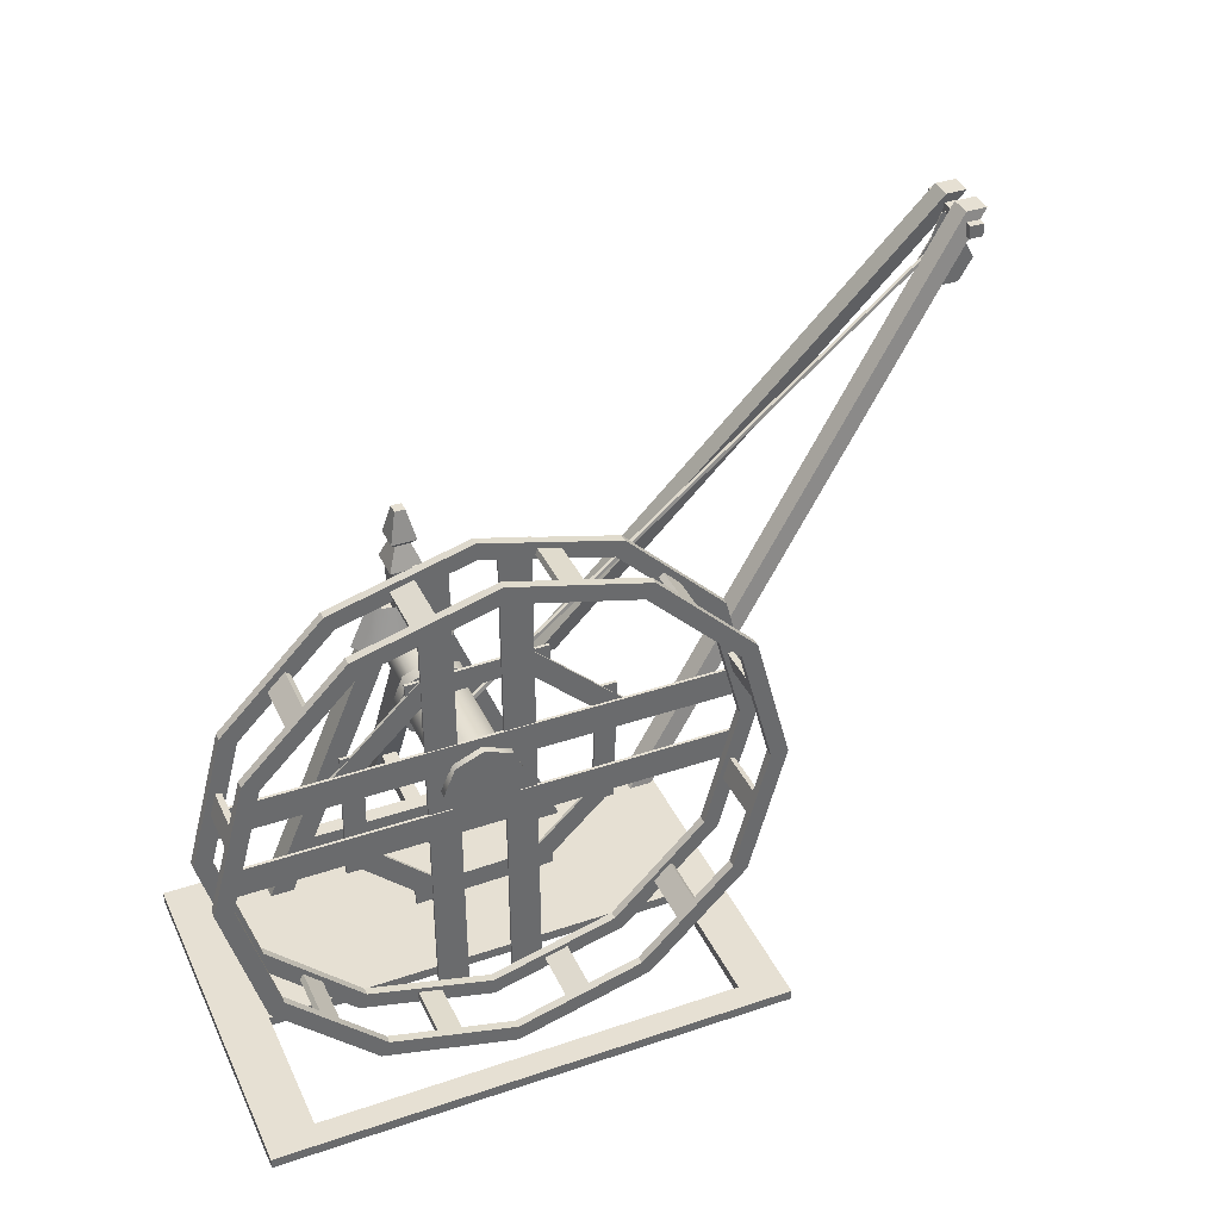
<metadata>
{"format":"obj","ext":"obj","renderer":"f3d","projection":"perspective","resolution":1024,"background":"white","views":[{"elev":38.3,"azim":156.8,"up":"+Y"}]}
</metadata>
<code>
o Cube.033
v 5.559 -7.33 -0.01263
v -0.1848 0.3319 1.435
v 5.89 -7.33 -0.01263
v 0.1467 0.3319 1.435
v 5.559 -7.33 0.3188
v -0.1848 0.3319 1.767
v 5.89 -7.33 0.3188
v 0.1467 0.3319 1.767
v 5.51 -4.378 -2.763
v 5.51 -4.378 -2.724
v 5.51 -3.951 -2.763
v 5.51 -3.951 -2.724
v 12.6 -4.378 -2.763
v 12.6 -4.378 -2.724
v 12.6 -3.951 -2.763
v 12.6 -3.951 -2.724
v 5.51 -3.335 -2.763
v 5.51 -3.335 -2.724
v 5.51 -2.909 -2.763
v 5.51 -2.909 -2.724
v 12.6 -3.335 -2.763
v 12.6 -3.335 -2.724
v 12.6 -2.909 -2.763
v 12.6 -2.909 -2.724
v 8.319 -0.05238 -2.749
v 8.319 -0.05238 -2.711
v 8.746 -0.05238 -2.749
v 8.746 -0.05238 -2.711
v 8.319 -7.14 -2.749
v 8.319 -7.14 -2.711
v 8.746 -7.14 -2.749
v 8.746 -7.14 -2.711
v 9.362 -0.05238 -2.749
v 9.362 -0.05238 -2.711
v 9.788 -0.05238 -2.749
v 9.788 -0.05238 -2.711
v 9.362 -7.14 -2.749
v 9.362 -7.14 -2.711
v 9.788 -7.14 -2.749
v 9.788 -7.14 -2.711
v 7.075 -4.232 -2.73
v 7.075 -4.232 -2.691
v 7.278 -4.02 -2.73
v 7.278 -4.02 -2.691
v 8.437 -5.537 -2.73
v 8.437 -5.537 -2.691
v 8.64 -5.325 -2.73
v 8.64 -5.325 -2.691
v 11.03 -4.232 -2.73
v 11.03 -4.232 -2.691
v 10.83 -4.02 -2.73
v 10.83 -4.02 -2.691
v 9.671 -5.537 -2.73
v 9.671 -5.537 -2.691
v 9.468 -5.325 -2.73
v 9.468 -5.325 -2.691
v 7.075 -2.977 -2.73
v 7.075 -2.977 -2.691
v 7.278 -3.189 -2.73
v 7.278 -3.189 -2.691
v 8.437 -1.671 -2.73
v 8.437 -1.671 -2.691
v 8.64 -1.883 -2.73
v 8.64 -1.883 -2.691
v 11.03 -2.977 -2.73
v 11.03 -2.977 -2.691
v 10.83 -3.189 -2.73
v 10.83 -3.189 -2.691
v 9.671 -1.671 -2.73
v 9.671 -1.671 -2.691
v 9.468 -1.883 -2.73
v 9.468 -1.883 -2.691
v 7.211 -2.648 -2.717
v 7.211 -2.648 -2.678
v 7.504 -2.642 -2.717
v 7.504 -2.642 -2.678
v 7.251 -4.534 -2.717
v 7.251 -4.534 -2.678
v 7.544 -4.528 -2.717
v 7.544 -4.528 -2.678
v 10.01 -5.447 -2.717
v 10.01 -5.447 -2.678
v 10.02 -5.154 -2.717
v 10.02 -5.154 -2.678
v 8.124 -5.407 -2.717
v 8.124 -5.407 -2.678
v 8.13 -5.114 -2.717
v 8.13 -5.114 -2.678
v 8.098 -1.761 -2.717
v 8.098 -1.761 -2.678
v 8.092 -2.055 -2.717
v 8.092 -2.055 -2.678
v 9.984 -1.801 -2.717
v 9.984 -1.801 -2.678
v 9.978 -2.095 -2.717
v 9.978 -2.095 -2.678
v 10.9 -4.56 -2.717
v 10.9 -4.56 -2.678
v 10.6 -4.566 -2.717
v 10.6 -4.566 -2.678
v 10.86 -2.674 -2.717
v 10.86 -2.674 -2.678
v 10.56 -2.68 -2.717
v 10.56 -2.68 -2.678
v 5.435 -7.383 0.5879
v 5.435 -7.235 0.5879
v 5.435 -7.383 -4.51
v 5.435 -7.235 -4.51
v 12.67 -7.383 0.5879
v 12.67 -7.235 0.5879
v 12.67 -7.383 -4.51
v 12.67 -7.235 -4.51
v 5.435 -7.383 -2.227
v 5.435 -7.235 -2.227
v 12.67 -7.383 -2.227
v 12.67 -7.235 -2.227
v 5.435 -7.235 -4.168
v 12.67 -7.383 -4.168
v 5.435 -7.383 -4.168
v 12.67 -7.235 -4.168
v 11.99 -7.383 -4.51
v 11.99 -7.235 -4.51
v 11.99 -7.383 0.5879
v 11.99 -7.235 0.5879
v 11.99 -7.235 -2.227
v 11.99 -7.383 -2.227
v 11.99 -7.383 -4.168
v 11.99 -7.235 -4.168
v 6.058 -7.383 -4.51
v 6.058 -7.235 0.5879
v 6.058 -7.383 -2.227
v 6.058 -7.383 -4.168
v 6.058 -7.235 -4.51
v 6.058 -7.383 0.5879
v 6.058 -7.235 -2.227
v 6.058 -7.235 -4.168
v 6.969 -7.261 0.2727
v 8.676 -2.822 0.2727
v 6.969 -7.261 -0.05866
v 8.676 -2.822 -0.05866
v 7.301 -7.261 0.2727
v 9.007 -2.822 0.2727
v 7.301 -7.261 -0.05866
v 9.007 -2.822 -0.05866
v 11.32 -7.261 -0.05866
v 9.428 -2.822 -0.05866
v 11.32 -7.261 0.2727
v 9.428 -2.822 0.2727
v 10.99 -7.261 -0.05866
v 9.096 -2.822 -0.05866
v 10.99 -7.261 0.2727
v 9.096 -2.822 0.2727
v 9.213 -7.261 2.048
v 9.213 -3.907 0.2619
v 8.881 -7.261 2.048
v 8.881 -3.907 0.2619
v 9.213 -7.261 1.717
v 9.213 -3.907 -0.06949
v 8.881 -7.261 1.717
v 8.881 -3.907 -0.06949
v 8.879 -2.995 0.2558
v 8.879 -2.178 0.2558
v 8.879 -2.995 -0.09316
v 8.879 -2.178 -0.09316
v 9.228 -2.995 0.2558
v 9.228 -2.178 0.2558
v 9.228 -2.995 -0.09316
v 9.228 -2.178 -0.09316
v 8.821 -2.133 0.3139
v 8.821 -2.133 -0.1512
v 9.286 -2.133 -0.1512
v 9.286 -2.133 0.3139
v 8.98 -1.286 0.1554
v 8.98 -1.286 0.007266
v 9.128 -1.286 0.007266
v 9.128 -1.286 0.1554
v 9.162 -1.806 -0.02723
v 9.162 -1.806 0.1899
v 8.945 -1.806 0.1899
v 8.945 -1.806 -0.02723
v 9.231 -1.727 -0.09629
v 8.876 -1.727 0.259
v 9.231 -1.727 0.259
v 8.876 -1.727 -0.09629
v 7.413 -6.716 0.2179
v 7.413 -6.418 0.2179
v 7.413 -6.716 0.002958
v 7.413 -6.418 0.002958
v 10.7 -6.716 0.2179
v 10.7 -6.418 0.2179
v 10.7 -6.716 0.002958
v 10.7 -6.418 0.002958
v 8.941 -6.667 1.356
v 8.941 -6.467 1.356
v 8.941 -6.667 0.1571
v 8.941 -6.467 0.1571
v 9.167 -6.667 1.356
v 9.167 -6.467 1.356
v 9.167 -6.667 0.1571
v 9.167 -6.467 0.1571
v 8.909 -3.431 -1.567
v 0.123 -0.2566 1.888
v 8.909 -3.431 -1.62
v 0.123 -0.2566 1.835
v 8.939 -3.387 -1.567
v 0.1527 -0.2126 1.888
v 8.939 -3.387 -1.62
v 0.1527 -0.2126 1.835
v 5.901 -7.33 3.537
v 0.1516 0.3319 1.99
v 5.901 -7.33 3.869
v 0.1516 0.3319 2.321
v 5.57 -7.33 3.537
v -0.1798 0.3319 1.99
v 5.57 -7.33 3.869
v -0.1798 0.3319 2.321
v -0.06875 -0.0217 2.481
v -0.06875 0.1786 2.481
v -0.06875 -0.0217 1.283
v -0.06875 0.1786 1.283
v 0.1569 -0.0217 2.481
v 0.1569 0.1786 2.481
v 0.1569 -0.0217 1.283
v 0.1569 0.1786 1.283
v 9.054 -7.366 -3.647
v 9.054 -7.366 -2.864
v 7.173 -6.862 -3.647
v 7.173 -6.862 -2.864
v 5.796 -5.485 -3.647
v 5.796 -5.485 -2.864
v 5.292 -3.604 -3.647
v 5.292 -3.604 -2.864
v 5.796 -1.723 -3.647
v 5.796 -1.723 -2.864
v 7.173 -0.3463 -3.647
v 7.173 -0.3463 -2.864
v 9.054 0.1577 -3.647
v 9.054 0.1577 -2.864
v 10.93 -0.3463 -3.647
v 10.93 -0.3463 -2.864
v 12.31 -1.723 -3.647
v 12.31 -1.723 -2.864
v 12.82 -3.604 -3.647
v 12.82 -3.604 -2.864
v 12.31 -5.485 -3.647
v 12.31 -5.485 -2.864
v 10.93 -6.862 -3.647
v 10.93 -6.862 -2.864
v 9.054 -7.123 -3.762
v 7.294 -6.652 -3.762
v 7.294 -6.652 -2.749
v 9.054 -7.123 -2.749
v 6.006 -5.364 -3.762
v 6.006 -5.364 -2.749
v 5.535 -3.604 -3.762
v 5.535 -3.604 -2.749
v 6.006 -1.845 -3.762
v 6.006 -1.845 -2.749
v 7.294 -0.5567 -3.762
v 7.294 -0.5567 -2.749
v 9.054 -0.08531 -3.762
v 9.054 -0.08531 -2.749
v 10.81 -0.5567 -3.762
v 10.81 -0.5567 -2.749
v 12.1 -1.845 -3.762
v 12.1 -1.845 -2.749
v 12.57 -3.604 -3.762
v 12.57 -3.604 -2.749
v 12.1 -5.364 -3.762
v 12.1 -5.364 -2.749
v 10.81 -6.652 -3.762
v 10.81 -6.652 -2.749
v 9.054 -7.366 -3.762
v 7.173 -6.862 -3.762
v 7.173 -6.862 -2.749
v 9.054 -7.366 -2.749
v 5.796 -5.485 -3.762
v 5.796 -5.485 -2.749
v 5.292 -3.604 -3.762
v 5.292 -3.604 -2.749
v 5.796 -1.723 -3.762
v 5.796 -1.723 -2.749
v 7.173 -0.3463 -3.762
v 7.173 -0.3463 -2.749
v 9.054 0.1577 -3.762
v 9.054 0.1577 -2.749
v 10.93 -0.3463 -3.762
v 10.93 -0.3463 -2.749
v 12.31 -1.723 -3.762
v 12.31 -1.723 -2.749
v 12.82 -3.604 -3.762
v 12.82 -3.604 -2.749
v 12.31 -5.485 -3.762
v 12.31 -5.485 -2.749
v 10.93 -6.862 -3.762
v 10.93 -6.862 -2.749
v 9.054 -7.123 -3.647
v 7.294 -6.652 -3.647
v 7.294 -6.652 -2.864
v 9.054 -7.123 -2.864
v 6.006 -5.364 -3.647
v 6.006 -5.364 -2.864
v 5.535 -3.604 -3.647
v 5.535 -3.604 -2.864
v 6.006 -1.845 -3.647
v 6.006 -1.845 -2.864
v 7.294 -0.5567 -3.647
v 7.294 -0.5567 -2.864
v 9.054 -0.08531 -3.647
v 9.054 -0.08531 -2.864
v 10.81 -0.5567 -3.647
v 10.81 -0.5567 -2.864
v 12.1 -1.845 -3.647
v 12.1 -1.845 -2.864
v 12.57 -3.604 -3.647
v 12.57 -3.604 -2.864
v 12.1 -5.364 -3.647
v 12.1 -5.364 -2.864
v 10.81 -6.652 -3.647
v 10.81 -6.652 -2.864
v 8.32 -6.993 -2.841
v 7.99 -6.905 -2.841
v 7.99 -6.905 -3.67
v 8.32 -6.993 -3.67
v 7.978 -6.988 -2.864
v 8.29 -7.071 -2.864
v 8.29 -7.071 -3.647
v 7.978 -6.988 -3.647
v 9.054 -3.604 -2.858
v 9.054 -3.048 -2.678
v 9.054 -3.048 -1.083
v 9.447 -3.211 -2.678
v 9.447 -3.211 -1.083
v 9.609 -3.604 -2.678
v 9.609 -3.604 -1.083
v 9.447 -3.997 -2.678
v 9.447 -3.997 -1.083
v 9.054 -4.16 -2.678
v 9.054 -4.16 -1.083
v 8.661 -3.997 -2.678
v 8.661 -3.997 -1.083
v 8.498 -3.604 -2.678
v 8.498 -3.604 -1.083
v 8.661 -3.211 -2.678
v 8.661 -3.211 -1.083
v 9.054 -3.048 -2.858
v 9.447 -3.211 -2.858
v 9.447 -3.211 -0.9028
v 9.054 -3.048 -0.9028
v 9.609 -3.604 -2.858
v 9.609 -3.604 -0.9028
v 9.447 -3.997 -2.858
v 9.447 -3.997 -0.9028
v 9.054 -4.16 -2.858
v 9.054 -4.16 -0.9028
v 8.661 -3.997 -2.858
v 8.661 -3.997 -0.9028
v 8.498 -3.604 -2.858
v 8.498 -3.604 -0.9028
v 8.661 -3.211 -2.858
v 8.661 -3.211 -0.9028
v 9.054 -3.136 -2.678
v 9.054 -3.136 -1.083
v 9.385 -3.273 -1.083
v 9.385 -3.273 -2.678
v 9.522 -3.604 -1.083
v 9.522 -3.604 -2.678
v 9.385 -3.935 -1.083
v 9.385 -3.935 -2.678
v 9.054 -4.072 -1.083
v 9.054 -4.072 -2.678
v 8.723 -3.935 -1.083
v 8.723 -3.935 -2.678
v 8.586 -3.604 -1.083
v 8.586 -3.604 -2.678
v 8.723 -3.273 -1.083
v 8.723 -3.273 -2.678
v 9.291 -3.367 -0.9028
v 9.054 -3.269 -0.9028
v 9.389 -3.604 -0.9028
v 9.291 -3.841 -0.9028
v 9.054 -3.939 -0.9028
v 8.817 -3.841 -0.9028
v 8.719 -3.604 -0.9028
v 8.817 -3.367 -0.9028
v 9.054 -3.269 0.2984
v 9.054 -3.604 0.2984
v 9.291 -3.367 0.2984
v 9.389 -3.604 0.2984
v 9.291 -3.841 0.2984
v 9.054 -3.939 0.2984
v 8.817 -3.841 0.2984
v 8.719 -3.604 0.2984
v 8.817 -3.367 0.2984
v 9.054 -3.345 -0.3211
v 9.054 -2.711 -0.1433
v 9.601 -3.345 -0.2003
v 9.399 -2.711 -0.07454
v 9.828 -3.345 0.09142
v 9.542 -2.711 0.09142
v 9.601 -3.345 0.3249
v 9.399 -2.711 0.2678
v 9.054 -3.345 0.4457
v 9.054 -2.711 0.3261
v 8.507 -3.345 0.3249
v 8.709 -2.711 0.2678
v 8.28 -3.345 0.09142
v 8.566 -2.711 0.09142
v 8.507 -3.345 -0.2003
v 8.709 -2.711 -0.07454
v 0.1566 -0.6542 1.778
v 0.1566 -0.6542 1.959
v 0.3583 -0.2929 1.803
v 0.3583 -0.2929 1.935
v 0.5703 -0.6483 1.803
v 0.5703 -0.6483 1.935
v 0.3685 -1.01 1.803
v 0.3685 -1.01 1.935
v -0.0452 -1.015 1.803
v -0.0452 -1.015 1.935
v -0.2571 -0.66 1.803
v -0.2571 -0.66 1.935
v -0.05536 -0.2988 1.803
v -0.05536 -0.2988 1.935
v 0.3583 -0.2929 1.778
v 0.5703 -0.6483 1.778
v 0.5703 -0.6483 1.959
v 0.3583 -0.2929 1.959
v 0.3685 -1.01 1.778
v 0.3685 -1.01 1.959
v -0.0452 -1.015 1.778
v -0.0452 -1.015 1.959
v -0.2571 -0.66 1.778
v -0.2571 -0.66 1.959
v -0.05536 -0.2988 1.778
v -0.05536 -0.2988 1.959
v 0.3231 -0.356 1.803
v 0.3231 -0.356 1.935
v 0.4981 -0.6493 1.935
v 0.4981 -0.6493 1.803
v 0.3315 -0.9475 1.935
v 0.3315 -0.9475 1.803
v -0.00999 -0.9523 1.935
v -0.00999 -0.9523 1.803
v -0.1849 -0.659 1.935
v -0.1849 -0.659 1.803
v -0.01837 -0.3608 1.935
v -0.01837 -0.3608 1.803
v 0.05823 0.06919 1.778
v 0.2343 0.07505 1.778
v 0.2343 0.07505 1.959
v 0.05823 0.06919 1.959
v 0.05823 0.06919 1.803
v 0.2343 0.07505 1.803
v 0.2343 0.07505 1.935
v 0.05823 0.06919 1.935
v 6.724 -6.173 -2.841
v 6.483 -5.931 -2.841
v 6.724 -6.173 -3.67
v 6.658 -6.225 -2.864
v 6.43 -5.996 -2.864
v 6.658 -6.225 -3.647
v 6.43 -5.996 -3.647
v 6.483 -5.931 -3.67
v 5.752 -4.664 -2.841
v 5.664 -4.334 -2.841
v 5.752 -4.664 -3.67
v 5.669 -4.676 -2.864
v 5.586 -4.364 -2.864
v 5.669 -4.676 -3.647
v 5.586 -4.364 -3.647
v 5.664 -4.334 -3.67
v 5.665 -2.871 -2.841
v 5.753 -2.541 -2.841
v 5.665 -2.871 -3.67
v 5.587 -2.84 -2.864
v 5.67 -2.528 -2.864
v 5.587 -2.84 -3.647
v 5.67 -2.528 -3.647
v 5.753 -2.541 -3.67
v 6.485 -1.274 -2.841
v 6.727 -1.033 -2.841
v 6.485 -1.274 -3.67
v 6.433 -1.209 -2.864
v 6.662 -0.9807 -2.864
v 6.433 -1.209 -3.647
v 6.662 -0.9807 -3.647
v 6.727 -1.033 -3.67
v 7.994 -0.3023 -2.841
v 8.324 -0.214 -2.841
v 7.994 -0.3023 -3.67
v 7.982 -0.2194 -2.864
v 8.294 -0.1361 -2.864
v 7.982 -0.2194 -3.647
v 8.294 -0.1361 -3.647
v 8.324 -0.214 -3.67
v 9.787 -0.2149 -2.841
v 10.12 -0.3035 -2.841
v 9.787 -0.2149 -3.67
v 9.818 -0.1369 -2.864
v 10.13 -0.2207 -2.864
v 9.818 -0.1369 -3.647
v 10.13 -0.2207 -3.647
v 10.12 -0.3035 -3.67
v 11.38 -1.036 -2.841
v 11.62 -1.277 -2.841
v 11.38 -1.036 -3.67
v 11.45 -0.9835 -2.864
v 11.68 -1.212 -2.864
v 11.45 -0.9835 -3.647
v 11.68 -1.212 -3.647
v 11.62 -1.277 -3.67
v 12.36 -2.545 -2.841
v 12.44 -2.875 -2.841
v 12.36 -2.545 -3.67
v 12.44 -2.532 -2.864
v 12.52 -2.844 -2.864
v 12.44 -2.532 -3.647
v 12.52 -2.844 -3.647
v 12.44 -2.875 -3.67
v 12.44 -4.338 -2.841
v 12.35 -4.667 -2.841
v 12.44 -4.338 -3.67
v 12.52 -4.368 -2.864
v 12.44 -4.68 -2.864
v 12.52 -4.368 -3.647
v 12.44 -4.68 -3.647
v 12.35 -4.667 -3.67
v 11.62 -5.934 -2.841
v 11.38 -6.175 -2.841
v 11.62 -5.934 -3.67
v 11.67 -5.999 -2.864
v 11.45 -6.228 -2.864
v 11.67 -5.999 -3.647
v 11.45 -6.228 -3.647
v 11.38 -6.175 -3.67
v 9.783 -6.994 -3.67
v 10.11 -6.906 -3.67
v 9.783 -6.994 -2.841
v 9.814 -7.072 -3.647
v 10.13 -6.989 -3.647
v 9.814 -7.072 -2.864
v 10.13 -6.989 -2.864
v 10.11 -6.906 -2.841
f 1 2 4 3
f 3 4 8 7
f 7 8 6 5
f 5 6 2 1
f 3 7 5 1
f 8 4 2 6
f 9 10 12 11
f 11 12 16 15
f 15 16 14 13
f 13 14 10 9
f 11 15 13 9
f 16 12 10 14
f 17 18 20 19
f 19 20 24 23
f 23 24 22 21
f 21 22 18 17
f 19 23 21 17
f 24 20 18 22
f 25 26 28 27
f 27 28 32 31
f 31 32 30 29
f 29 30 26 25
f 27 31 29 25
f 32 28 26 30
f 33 34 36 35
f 35 36 40 39
f 39 40 38 37
f 37 38 34 33
f 35 39 37 33
f 40 36 34 38
f 41 42 44 43
f 43 44 48 47
f 47 48 46 45
f 45 46 42 41
f 43 47 45 41
f 48 44 42 46
f 49 51 52 50
f 51 55 56 52
f 55 53 54 56
f 53 49 50 54
f 51 49 53 55
f 56 54 50 52
f 57 59 60 58
f 59 63 64 60
f 63 61 62 64
f 61 57 58 62
f 59 57 61 63
f 64 62 58 60
f 65 66 68 67
f 67 68 72 71
f 71 72 70 69
f 69 70 66 65
f 67 71 69 65
f 72 68 66 70
f 73 74 76 75
f 75 76 80 79
f 79 80 78 77
f 77 78 74 73
f 75 79 77 73
f 80 76 74 78
f 81 83 84 82
f 83 87 88 84
f 87 85 86 88
f 85 81 82 86
f 83 81 85 87
f 88 86 82 84
f 89 91 92 90
f 91 95 96 92
f 95 93 94 96
f 93 89 90 94
f 91 89 93 95
f 96 94 90 92
f 97 98 100 99
f 99 100 104 103
f 103 104 102 101
f 101 102 98 97
f 99 103 101 97
f 104 100 98 102
f 119 117 108 107
f 121 122 112 111
f 115 116 110 109
f 134 130 106 105
f 126 115 109 123
f 135 114 106 130
f 136 117 114 135
f 127 118 115 126
f 118 120 116 115
f 105 106 114 113
f 111 112 120 118
f 121 111 118 127
f 133 108 117 136
f 113 114 117 119
f 112 122 128 120
f 129 121 127 132
f 120 128 125 116
f 116 125 124 110
f 131 126 123 134
f 109 110 124 123
f 129 133 122 121
f 107 108 133 129
f 113 131 134 105
f 119 132 131 113
f 107 129 132 119
f 122 133 136 128
f 125 135 130 124
f 123 124 130 134
f 126 131 135 125
f 127 126 125 128
f 132 127 128 136
f 131 132 136 135
f 137 138 140 139
f 139 140 144 143
f 143 144 142 141
f 141 142 138 137
f 139 143 141 137
f 144 140 138 142
f 145 146 148 147
f 147 148 152 151
f 151 152 150 149
f 149 150 146 145
f 147 151 149 145
f 152 148 146 150
f 153 154 156 155
f 155 156 160 159
f 159 160 158 157
f 157 158 154 153
f 155 159 157 153
f 160 156 154 158
f 161 162 164 163
f 163 164 168 167
f 167 168 166 165
f 165 166 162 161
f 163 167 165 161
f 168 164 170 171
f 183 181 175 176
f 166 168 171 172
f 164 162 169 170
f 162 166 172 169
f 175 174 173 176
f 184 182 173 174
f 182 183 176 173
f 181 184 174 175
f 171 170 180 177
f 169 172 178 179
f 170 169 179 180
f 172 171 177 178
f 177 180 184 181
f 179 178 183 182
f 180 179 182 184
f 178 177 181 183
f 185 186 188 187
f 187 188 192 191
f 191 192 190 189
f 189 190 186 185
f 187 191 189 185
f 192 188 186 190
f 193 194 196 195
f 195 196 200 199
f 199 200 198 197
f 197 198 194 193
f 195 199 197 193
f 200 196 194 198
f 201 202 204 203
f 203 204 208 207
f 207 208 206 205
f 205 206 202 201
f 203 207 205 201
f 208 204 202 206
f 209 210 212 211
f 211 212 216 215
f 215 216 214 213
f 213 214 210 209
f 211 215 213 209
f 216 212 210 214
f 217 218 220 219
f 219 220 224 223
f 223 224 222 221
f 221 222 218 217
f 219 223 221 217
f 224 220 218 222
f 250 249 273 274
f 252 251 275 276
f 253 250 274 277
f 251 254 278 275
f 255 253 277 279
f 254 256 280 278
f 257 255 279 281
f 256 258 282 280
f 259 257 281 283
f 258 260 284 282
f 261 259 283 285
f 260 262 286 284
f 263 261 285 287
f 262 264 288 286
f 265 263 287 289
f 264 266 290 288
f 267 265 289 291
f 266 268 292 290
f 269 267 291 293
f 268 270 294 292
f 271 269 293 295
f 270 272 296 294
f 249 271 295 273
f 272 252 276 296
f 225 227 274 273
f 228 226 276 275
f 227 229 277 274
f 230 228 275 278
f 229 231 279 277
f 232 230 278 280
f 231 233 281 279
f 234 232 280 282
f 233 235 283 281
f 236 234 282 284
f 235 237 285 283
f 238 236 284 286
f 237 239 287 285
f 240 238 286 288
f 239 241 289 287
f 242 240 288 290
f 241 243 291 289
f 244 242 290 292
f 243 245 293 291
f 246 244 292 294
f 245 247 295 293
f 248 246 294 296
f 247 225 273 295
f 226 248 296 276
f 298 297 249 250
f 300 299 251 252
f 301 298 250 253
f 299 302 254 251
f 303 301 253 255
f 302 304 256 254
f 305 303 255 257
f 304 306 258 256
f 307 305 257 259
f 306 308 260 258
f 309 307 259 261
f 308 310 262 260
f 311 309 261 263
f 310 312 264 262
f 313 311 263 265
f 312 314 266 264
f 315 313 265 267
f 314 316 268 266
f 317 315 267 269
f 316 318 270 268
f 319 317 269 271
f 318 320 272 270
f 297 319 271 249
f 320 300 252 272
f 317 319 247 245
f 248 226 300 320
f 315 317 245 243
f 313 315 243 241
f 311 313 241 239
f 309 311 239 237
f 307 309 237 235
f 305 307 235 233
f 303 305 233 231
f 301 303 231 229
f 298 301 229 227
f 297 298 227 225
f 319 297 225 247
f 246 248 320 318
f 244 246 318 316
f 242 244 316 314
f 240 242 314 312
f 238 240 312 310
f 236 238 310 308
f 234 236 308 306
f 232 234 306 304
f 230 232 304 302
f 228 230 302 299
f 226 228 299 300
f 321 324 323 322
f 325 328 327 326
f 321 326 327 324
f 323 328 325 322
f 329 346 347
f 383 382 391 392
f 336 334 367 369
f 329 347 350
f 385 384 393 394
f 341 343 374 372
f 329 350 352
f 380 378 388 389
f 333 335 366 364
f 329 352 354
f 382 381 390 391
f 342 340 373 375
f 329 354 356
f 384 383 392 393
f 334 332 365 367
f 329 356 358
f 379 385 394 386
f 339 341 372 370
f 329 358 360
f 378 379 386 388
f 331 333 364 363
f 329 360 346
f 381 380 389 390
f 340 338 371 373
f 330 332 347 346
f 333 331 349 348
f 332 334 350 347
f 335 333 348 351
f 334 336 352 350
f 337 335 351 353
f 336 338 354 352
f 339 337 353 355
f 338 340 356 354
f 341 339 355 357
f 340 342 358 356
f 343 341 357 359
f 342 344 360 358
f 345 343 359 361
f 344 330 346 360
f 331 345 361 349
f 362 363 364 365
f 365 364 366 367
f 367 366 368 369
f 369 368 370 371
f 371 370 372 373
f 373 372 374 375
f 375 374 376 377
f 377 376 363 362
f 344 342 375 377
f 335 337 368 366
f 343 345 376 374
f 338 336 369 371
f 330 344 377 362
f 337 339 370 368
f 332 330 362 365
f 345 331 363 376
f 379 378 348 349
f 378 380 351 348
f 380 381 353 351
f 381 382 355 353
f 382 383 357 355
f 383 384 359 357
f 384 385 361 359
f 385 379 349 361
f 387 388 386
f 387 389 388
f 387 390 389
f 387 391 390
f 387 392 391
f 387 393 392
f 387 394 393
f 387 386 394
f 395 396 398 397
f 397 398 400 399
f 399 400 402 401
f 401 402 404 403
f 403 404 406 405
f 405 406 408 407
f 407 408 410 409
f 409 410 396 395
f 411 425 426
f 412 427 428
f 424 414 438 447
f 411 426 429
f 412 430 427
f 419 417 442 444
f 411 429 431
f 412 432 430
f 420 422 445 443
f 411 431 433
f 412 434 432
f 415 413 437 440
f 411 433 435
f 412 436 434
f 413 423 448 437
f 411 435 425
f 412 428 436
f 416 418 441 439
f 413 415 426 425
f 416 414 428 427
f 415 417 429 426
f 418 416 427 430
f 417 419 431 429
f 420 418 430 432
f 419 421 433 431
f 422 420 432 434
f 421 423 435 433
f 424 422 434 436
f 414 424 456 455
f 435 423 453 449
f 437 438 439 440
f 440 439 441 442
f 442 441 443 444
f 444 443 445 446
f 446 445 447 448
f 448 447 438 437
f 414 416 439 438
f 423 421 446 448
f 418 420 443 441
f 417 415 440 442
f 422 424 447 445
f 421 419 444 446
f 453 454 450 449
f 455 456 452 451
f 425 435 449 450
f 424 436 452 456
f 413 425 450 454
f 436 428 451 452
f 423 413 454 453
f 428 414 455 451
f 457 459 464 458
f 457 460 462 459
f 461 463 462 460
f 464 463 461 458
f 465 467 472 466
f 465 468 470 467
f 469 471 470 468
f 472 471 469 466
f 473 475 480 474
f 473 476 478 475
f 477 479 478 476
f 480 479 477 474
f 481 483 488 482
f 481 484 486 483
f 485 487 486 484
f 488 487 485 482
f 489 491 496 490
f 489 492 494 491
f 493 495 494 492
f 496 495 493 490
f 497 499 504 498
f 497 500 502 499
f 501 503 502 500
f 504 503 501 498
f 505 507 512 506
f 505 508 510 507
f 509 511 510 508
f 512 511 509 506
f 513 515 520 514
f 513 516 518 515
f 517 519 518 516
f 520 519 517 514
f 521 523 528 522
f 521 524 526 523
f 525 527 526 524
f 528 527 525 522
f 529 531 536 530
f 529 532 534 531
f 533 535 534 532
f 536 535 533 530
f 537 539 544 538
f 537 540 542 539
f 541 543 542 540
f 544 543 541 538

</code>
